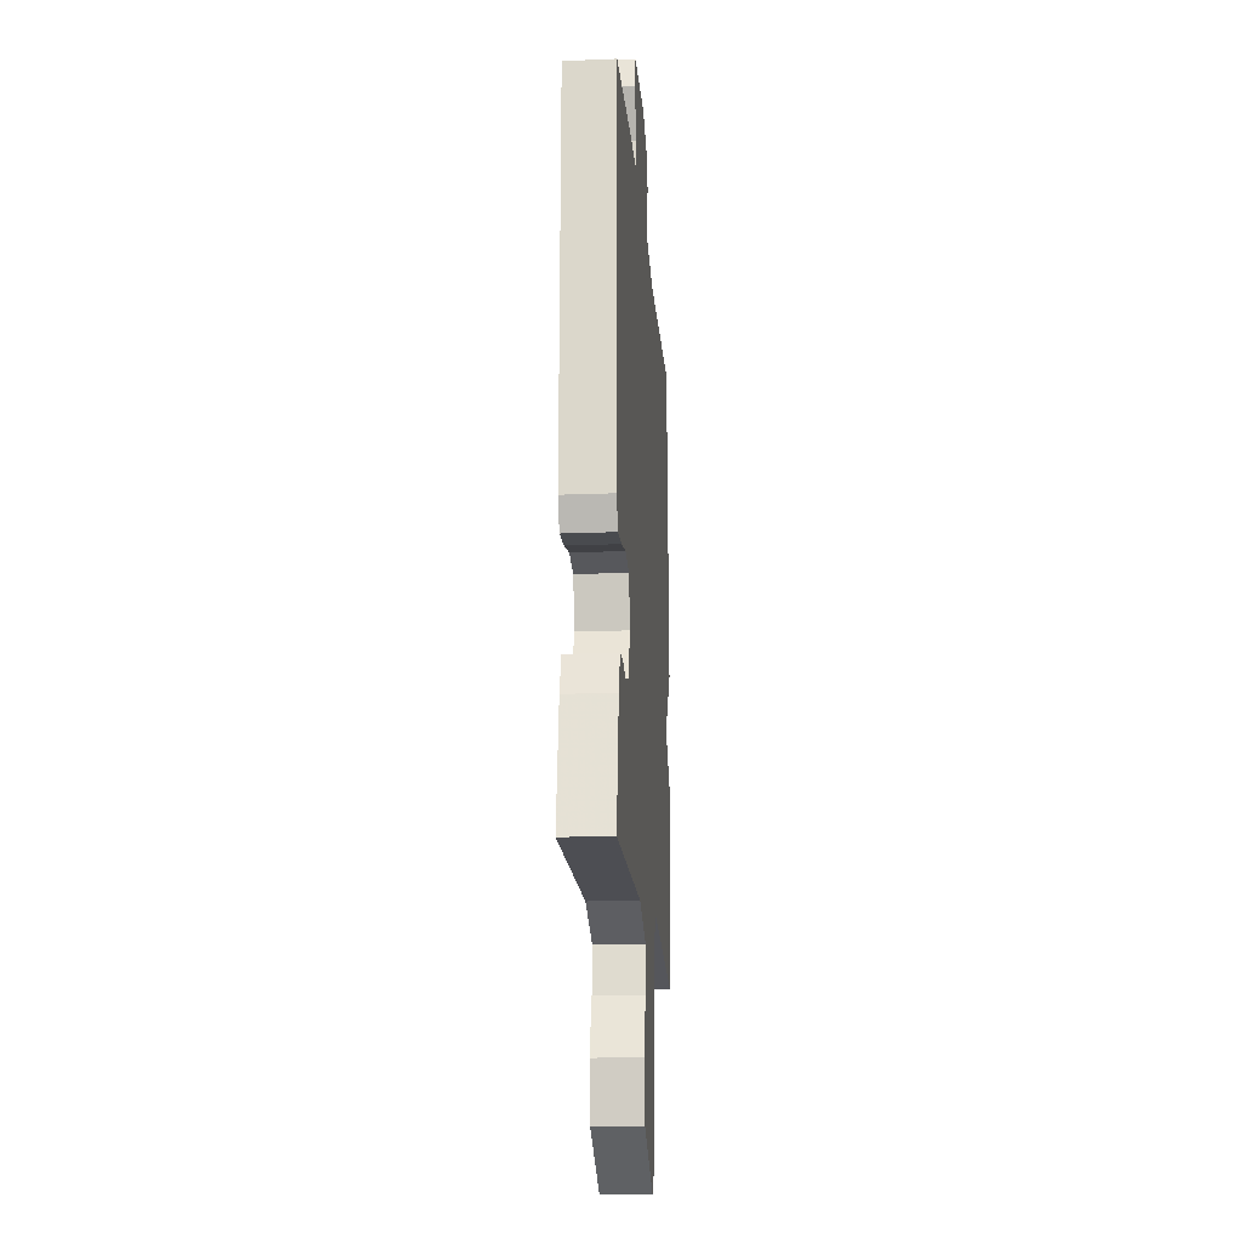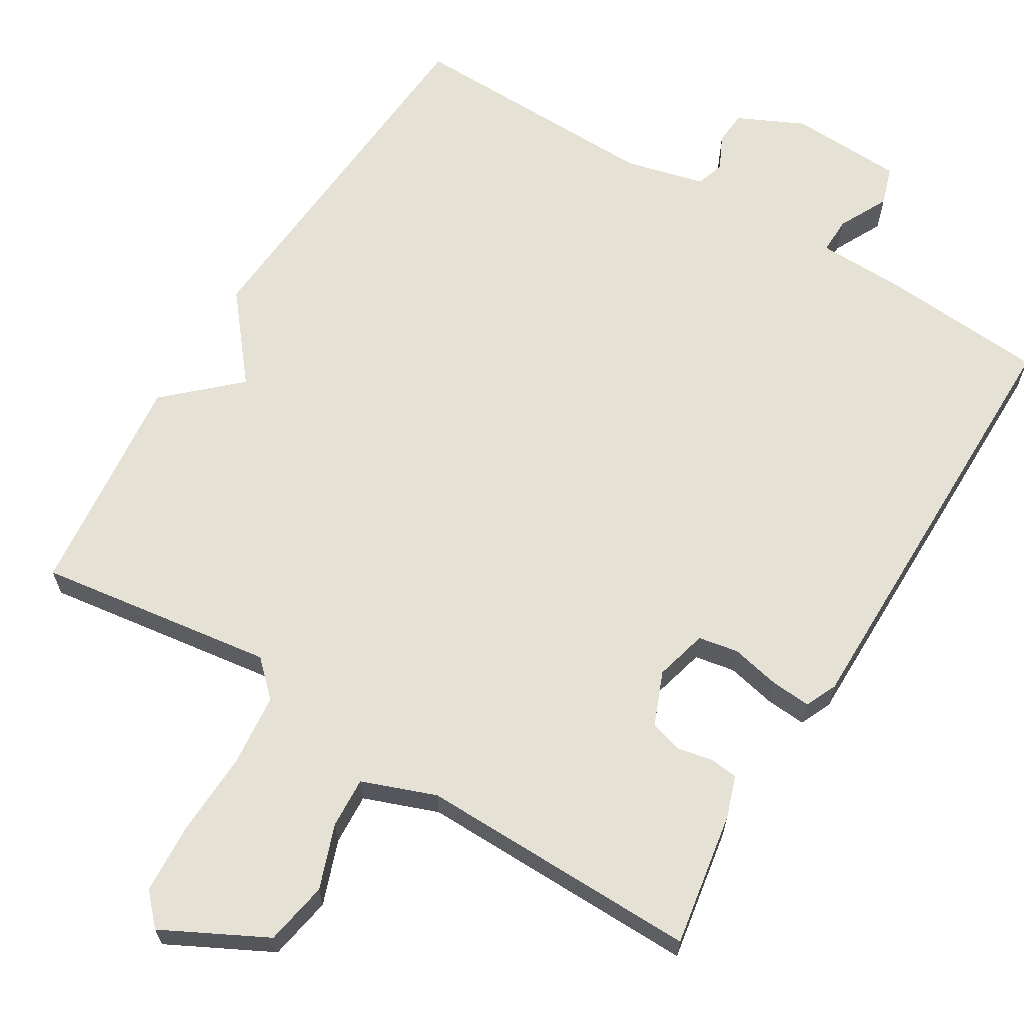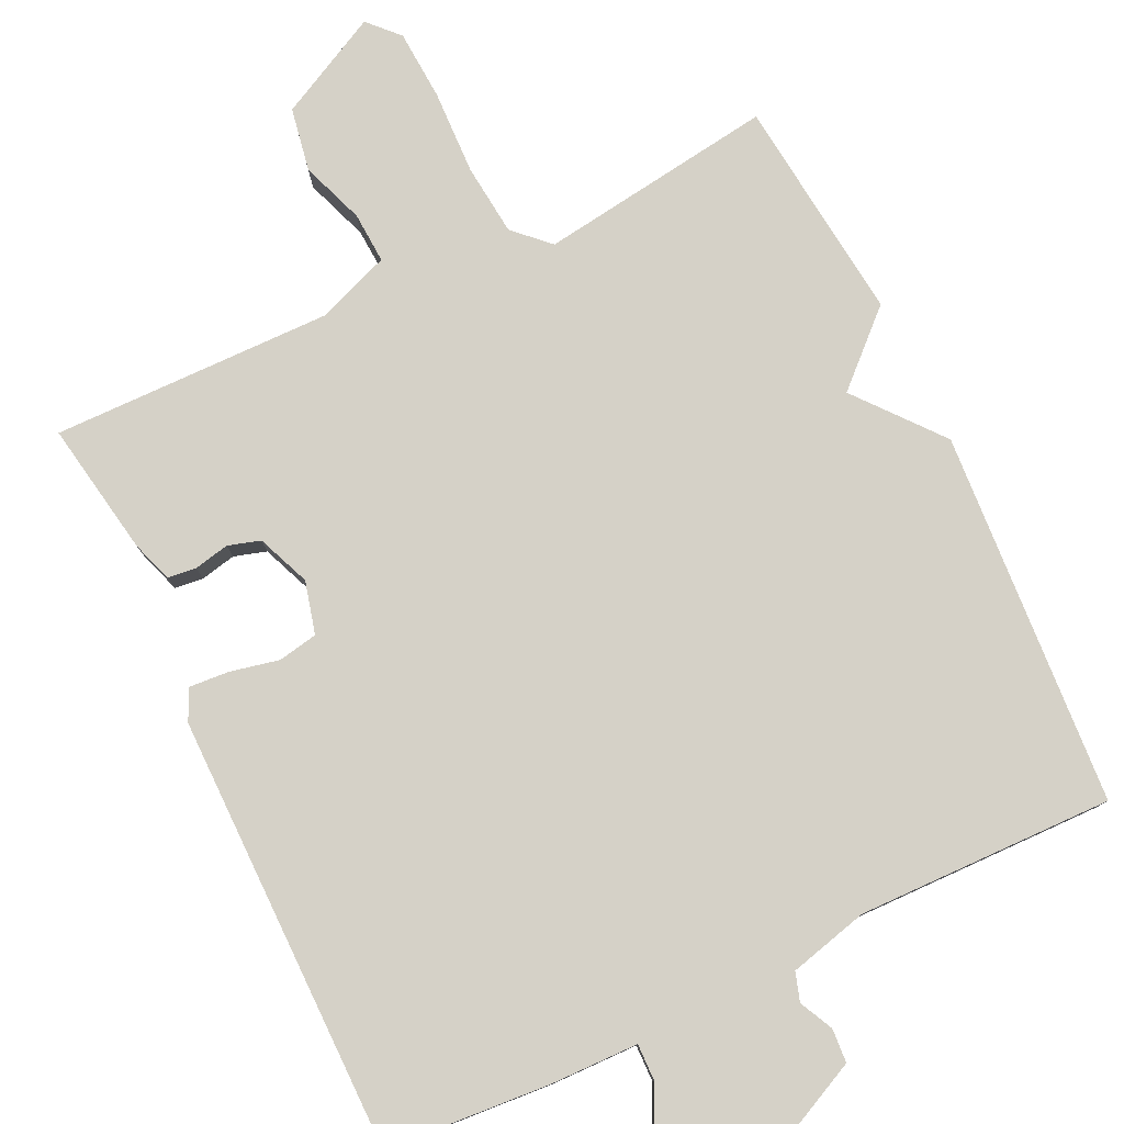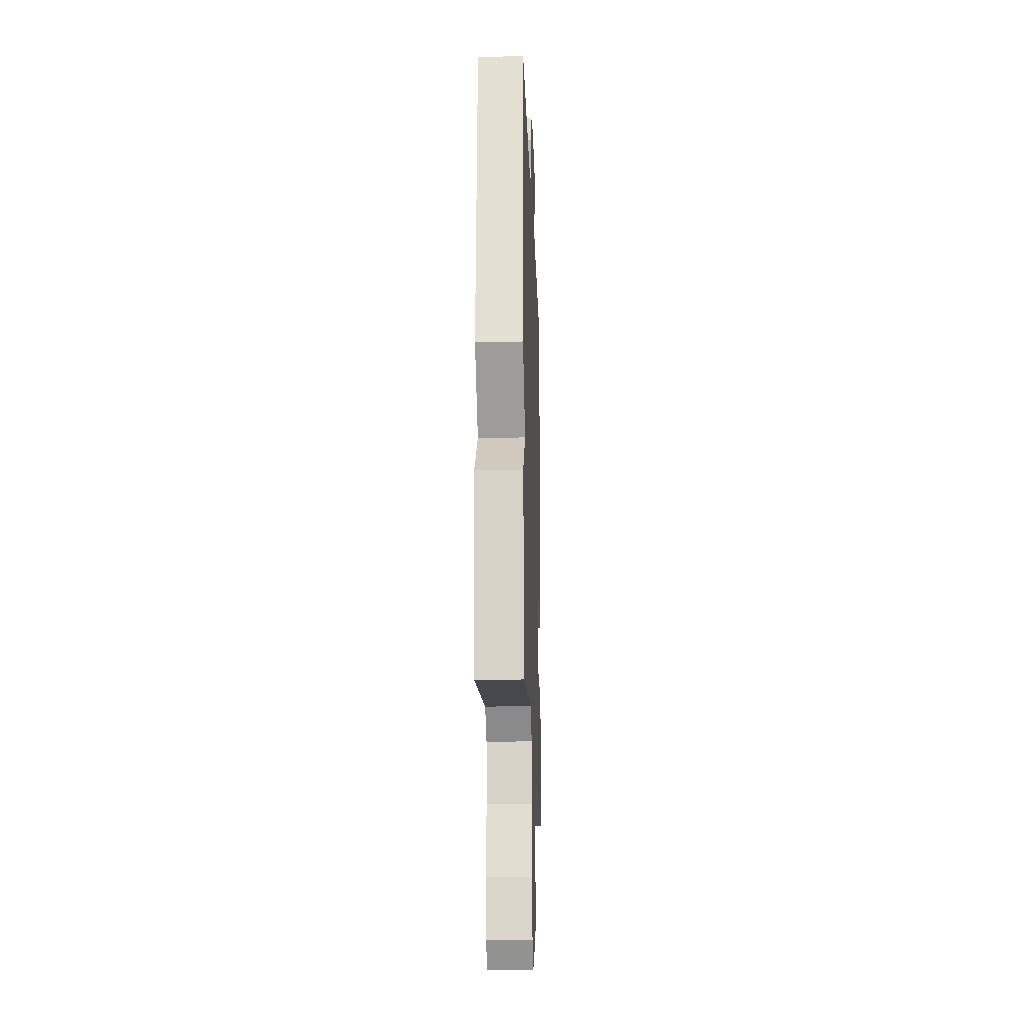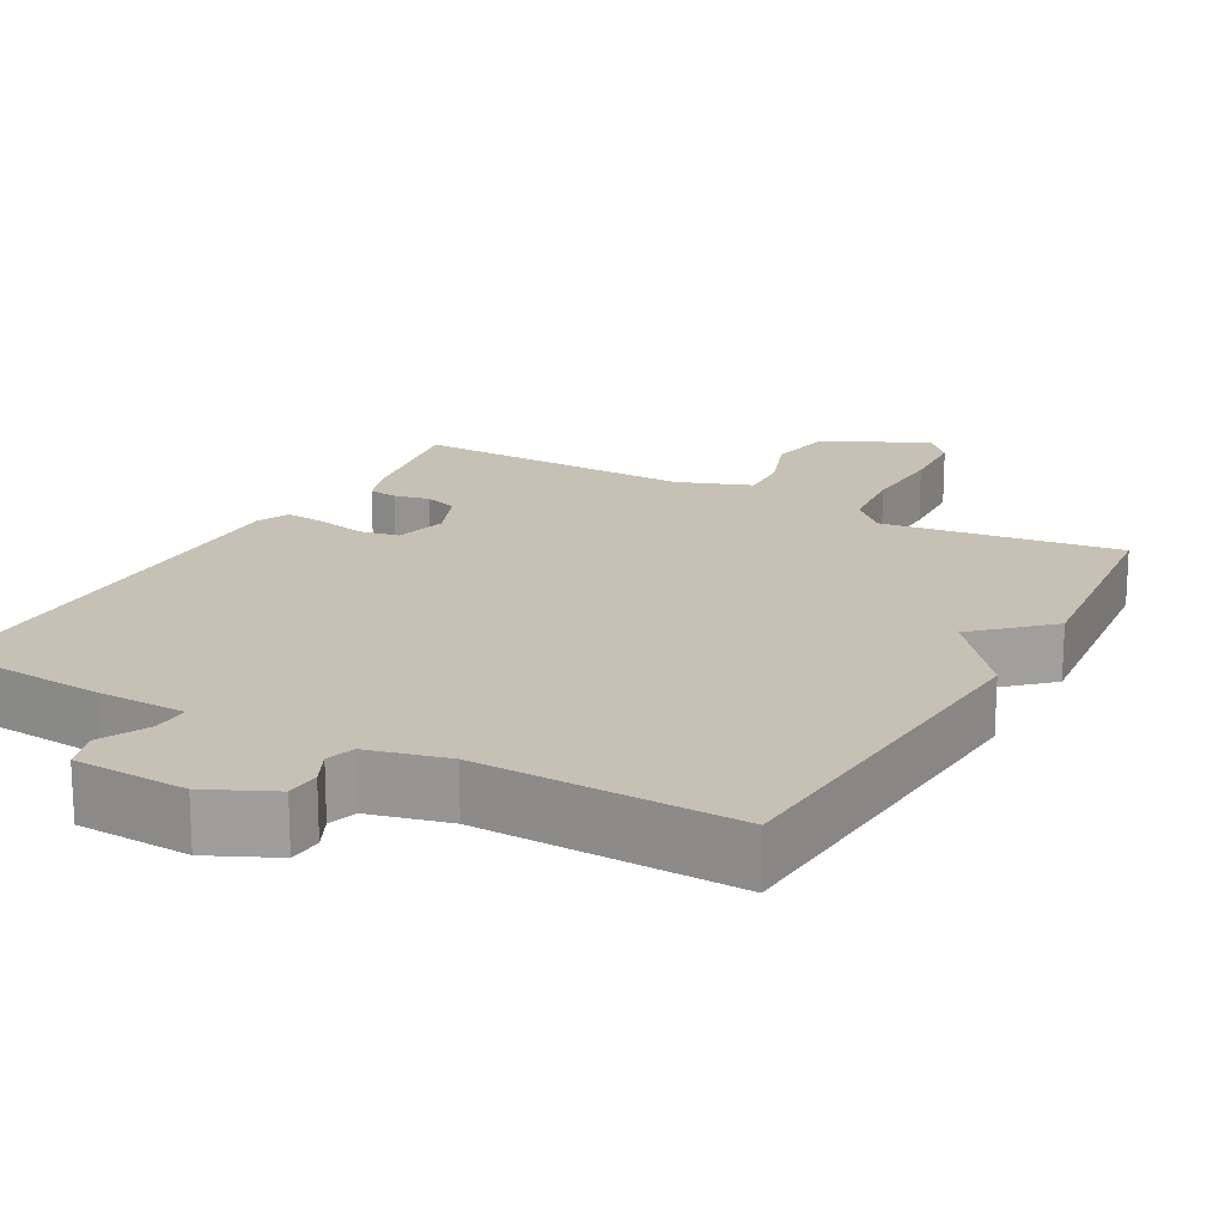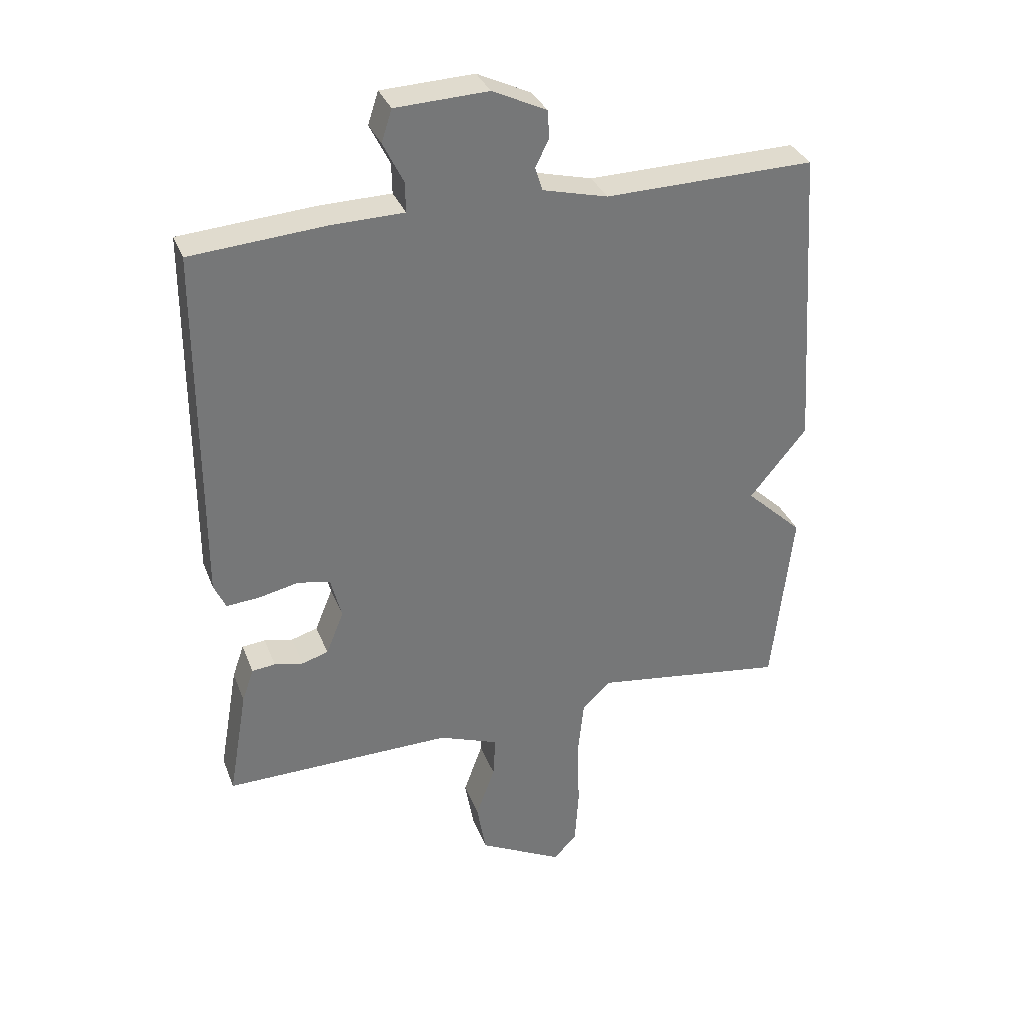
<metadata>
{"format":"obj","ext":"obj","renderer":"f3d","projection":"perspective","resolution":1024,"background":"white","views":[{"elev":-18.0,"azim":-85.5,"up":"+Z"},{"elev":64.8,"azim":-148.5,"up":"+Y"},{"elev":78.7,"azim":-25.4,"up":"+Y"},{"elev":-20.0,"azim":92.1,"up":"+Z"},{"elev":18.5,"azim":29.2,"up":"+Y"},{"elev":33.5,"azim":-19.3,"up":"+Z"}]}
</metadata>
<code>
v -0.5 0.07 -0.5
v -0.469 0.07 -0.321
v -0.45 0.07 -0.266
v -0.412 0.07 -0.262
v -0.365 0.07 -0.272
v -0.322 0.07 -0.259
v -0.293 0.07 -0.188
v -0.311 0.07 -0.118
v -0.364 0.07 -0.108
v -0.429 0.07 -0.122
v -0.483 0.07 -0.126
v -0.502 0.07 -0.084
v -0.5 0.07 0.5
v -0.28 0.07 0.516
v -0.163 0.07 0.518
v -0.164 0.07 0.567
v -0.197 0.07 0.633
v -0.18 0.07 0.685
v -0.029 0.07 0.691
v 0.059 0.07 0.649
v 0.062 0.07 0.604
v 0.04 0.07 0.559
v 0.052 0.07 0.521
v 0.158 0.07 0.494
v 0.5 0.07 0.5
v 0.533 0.07 0
v 0.44 0.07 -0.113
v 0.533 0.07 -0.2
v 0.5 0.07 -0.5
v 0.185 0.07 -0.455
v 0.139 0.07 -0.499
v 0.129 0.07 -0.595
v 0.133 0.07 -0.708
v 0.127 0.07 -0.802
v 0.089 0.07 -0.842
v -0.048 0.07 -0.771
v -0.063 0.07 -0.686
v -0.032 0.07 -0.601
v -0.028 0.07 -0.533
v -0.126 0.07 -0.496
v -0.5 0 -0.5
v -0.469 0 -0.321
v -0.45 0 -0.266
v -0.412 0 -0.262
v -0.365 0 -0.272
v -0.322 0 -0.259
v -0.293 0 -0.188
v -0.311 0 -0.118
v -0.364 0 -0.108
v -0.429 0 -0.122
v -0.483 0 -0.126
v -0.502 0 -0.084
v -0.5 0 0.5
v -0.28 0 0.516
v -0.163 0 0.518
v -0.164 0 0.567
v -0.197 0 0.633
v -0.18 0 0.685
v -0.029 0 0.691
v 0.059 0 0.649
v 0.062 0 0.604
v 0.04 0 0.559
v 0.052 0 0.521
v 0.158 0 0.494
v 0.5 0 0.5
v 0.533 0 0
v 0.44 0 -0.113
v 0.533 0 -0.2
v 0.5 0 -0.5
v 0.185 0 -0.455
v 0.139 0 -0.499
v 0.129 0 -0.595
v 0.133 0 -0.708
v 0.127 0 -0.802
v 0.089 0 -0.842
v -0.048 0 -0.771
v -0.063 0 -0.686
v -0.032 0 -0.601
v -0.028 0 -0.533
v -0.126 0 -0.496
f 36 37 38
f 35 36 38
f 34 35 38
f 33 34 38
f 32 33 38
f 31 32 38 39
f 30 31 39 40
f 27 28 29 30
f 24 25 26 27
f 27 30 40
f 24 27 40
f 23 24 40
f 20 21 22
f 19 20 22
f 18 19 22
f 17 18 22
f 16 17 22
f 22 23 40
f 16 22 40
f 15 16 40
f 13 14 15
f 12 13 15
f 11 12 15
f 10 11 15
f 9 10 15
f 8 9 15
f 7 8 15 40
f 3 4 5
f 2 3 5
f 1 2 5
f 40 1 5
f 40 5 6
f 6 7 40
f 78 77 76
f 78 76 75
f 78 75 74
f 78 74 73
f 78 73 72
f 79 78 72 71
f 80 79 71 70
f 70 69 68 67
f 67 66 65 64
f 80 70 67
f 80 67 64
f 80 64 63
f 62 61 60
f 62 60 59
f 62 59 58
f 62 58 57
f 62 57 56
f 80 63 62
f 80 62 56
f 80 56 55
f 55 54 53
f 55 53 52
f 55 52 51
f 55 51 50
f 55 50 49
f 55 49 48
f 80 55 48 47
f 45 44 43
f 45 43 42
f 45 42 41
f 45 41 80
f 46 45 80
f 80 47 46
f 1 41 42 2
f 2 42 43 3
f 3 43 44 4
f 4 44 45 5
f 5 45 46 6
f 6 46 47 7
f 7 47 48 8
f 8 48 49 9
f 9 49 50 10
f 10 50 51 11
f 11 51 52 12
f 12 52 53 13
f 13 53 54 14
f 14 54 55 15
f 15 55 56 16
f 16 56 57 17
f 17 57 58 18
f 18 58 59 19
f 19 59 60 20
f 20 60 61 21
f 21 61 62 22
f 22 62 63 23
f 23 63 64 24
f 24 64 65 25
f 25 65 66 26
f 26 66 67 27
f 27 67 68 28
f 28 68 69 29
f 29 69 70 30
f 30 70 71 31
f 31 71 72 32
f 32 72 73 33
f 33 73 74 34
f 34 74 75 35
f 35 75 76 36
f 36 76 77 37
f 37 77 78 38
f 38 78 79 39
f 39 79 80 40
f 40 80 41 1

</code>
